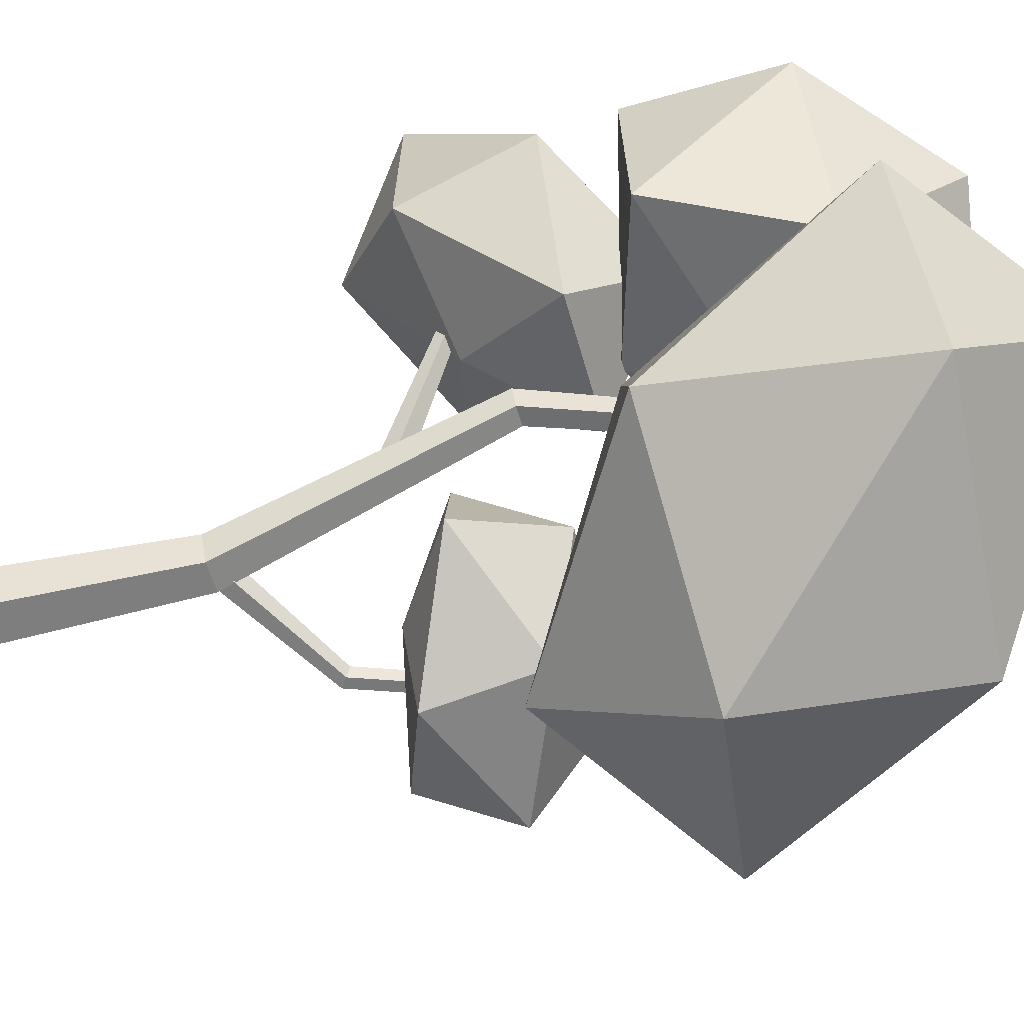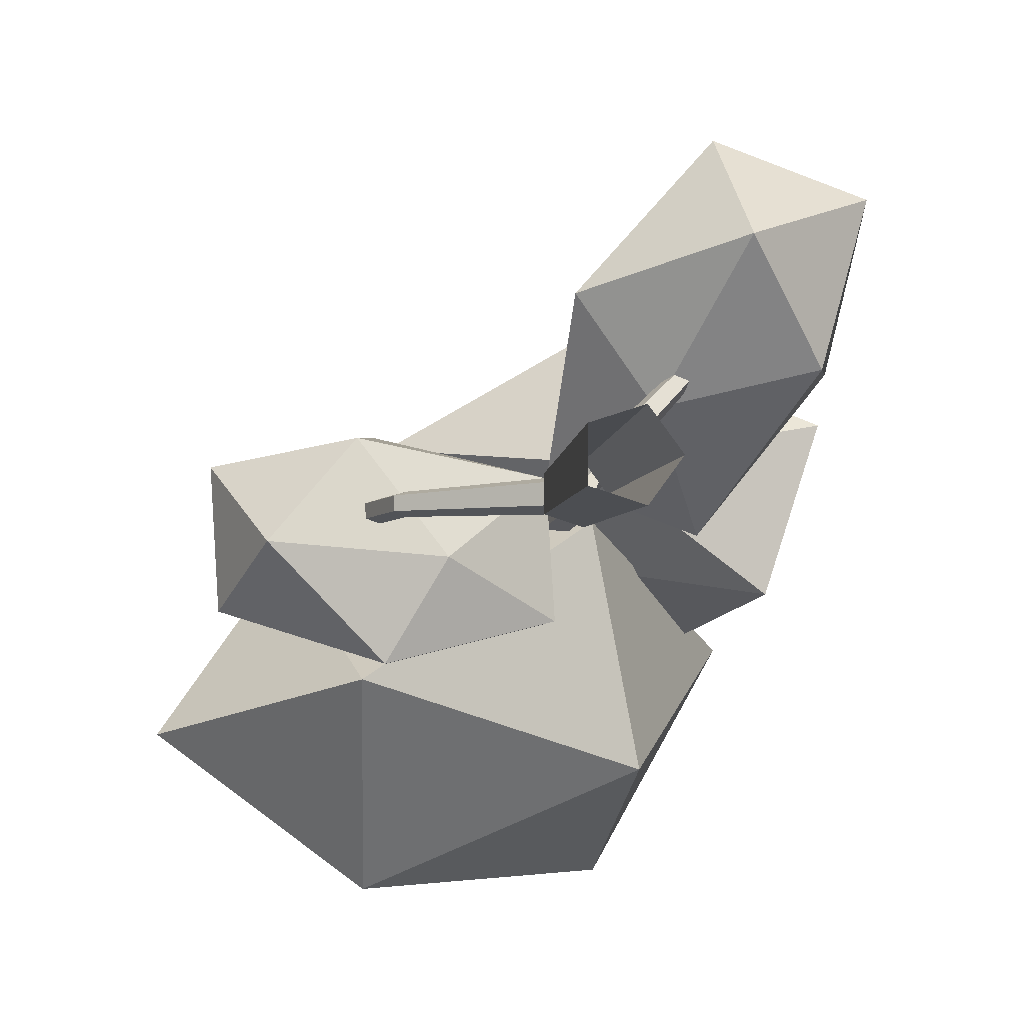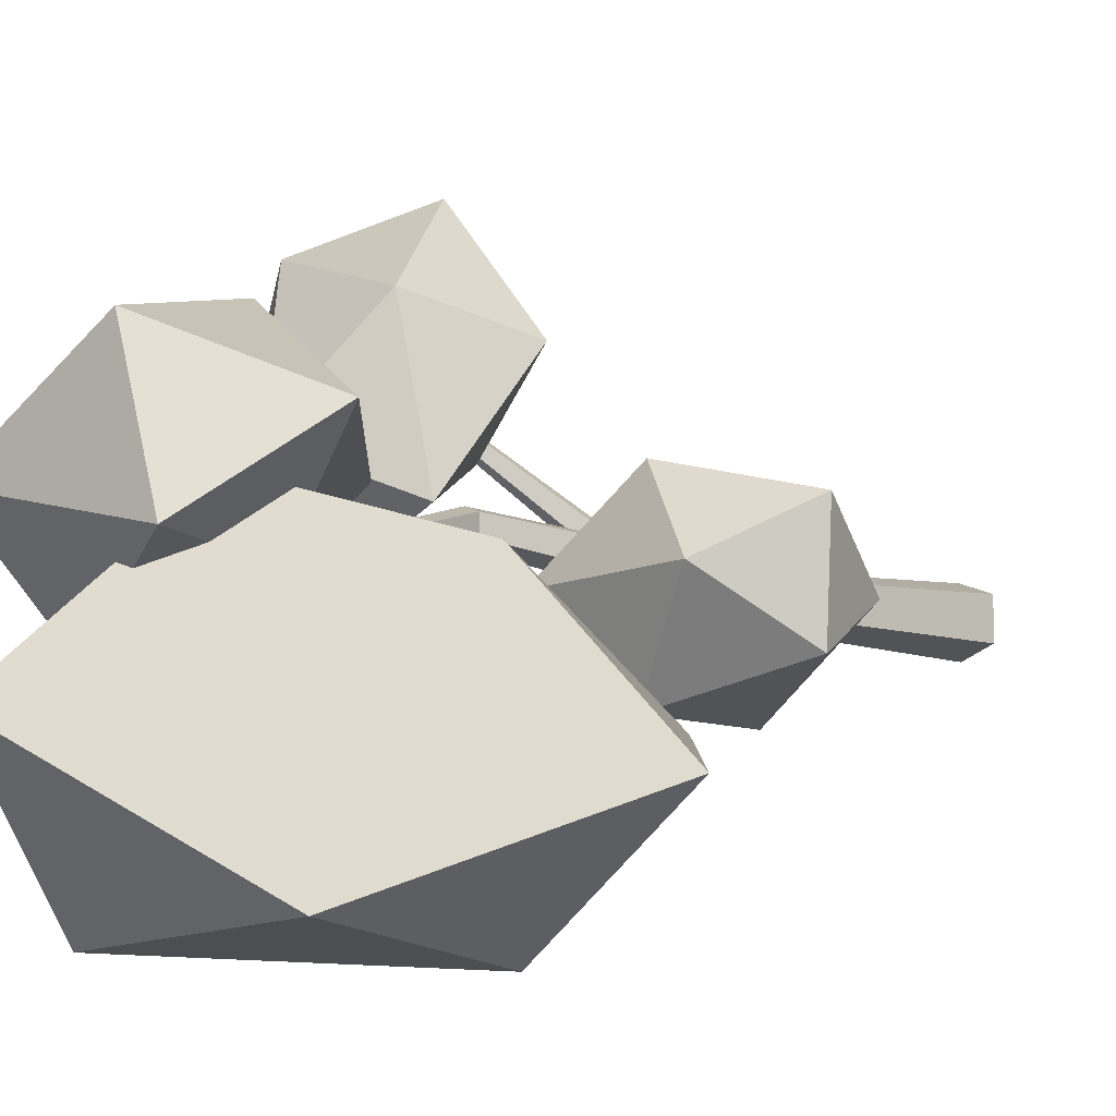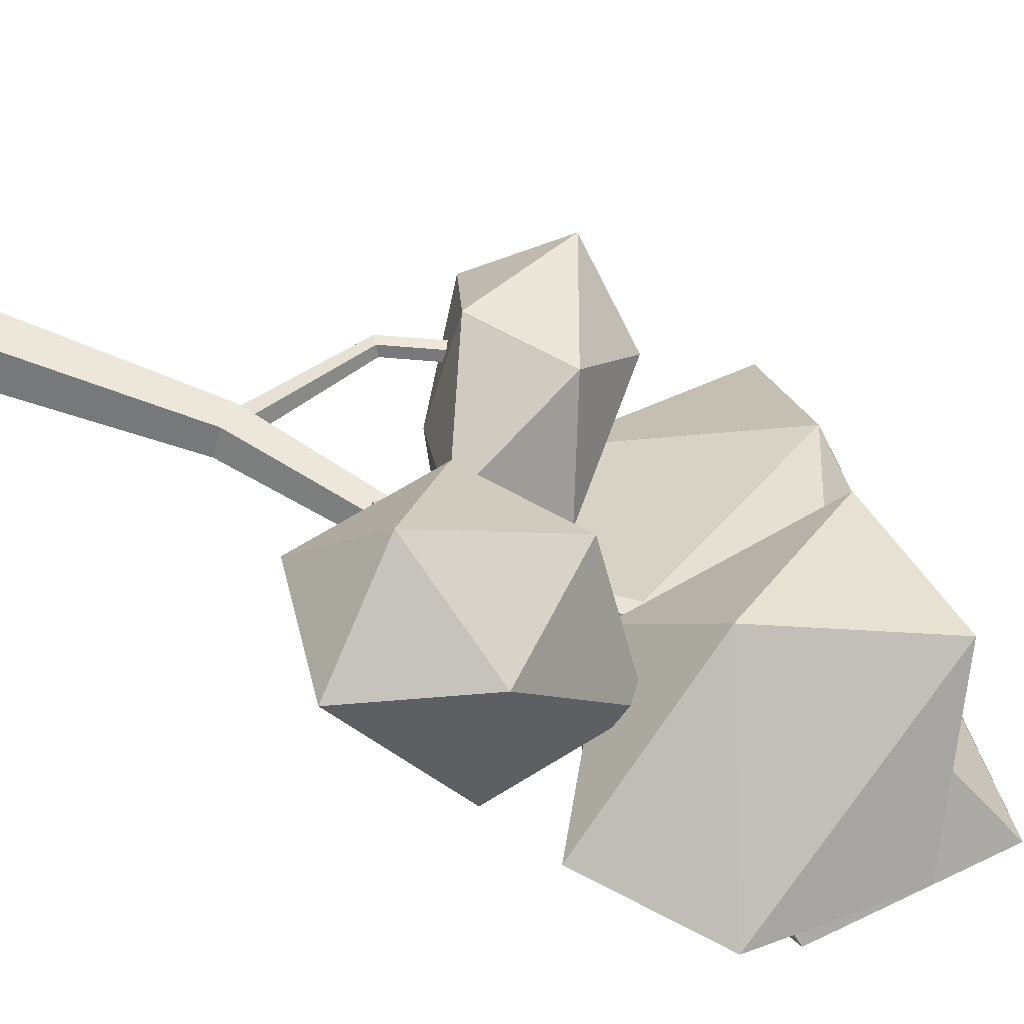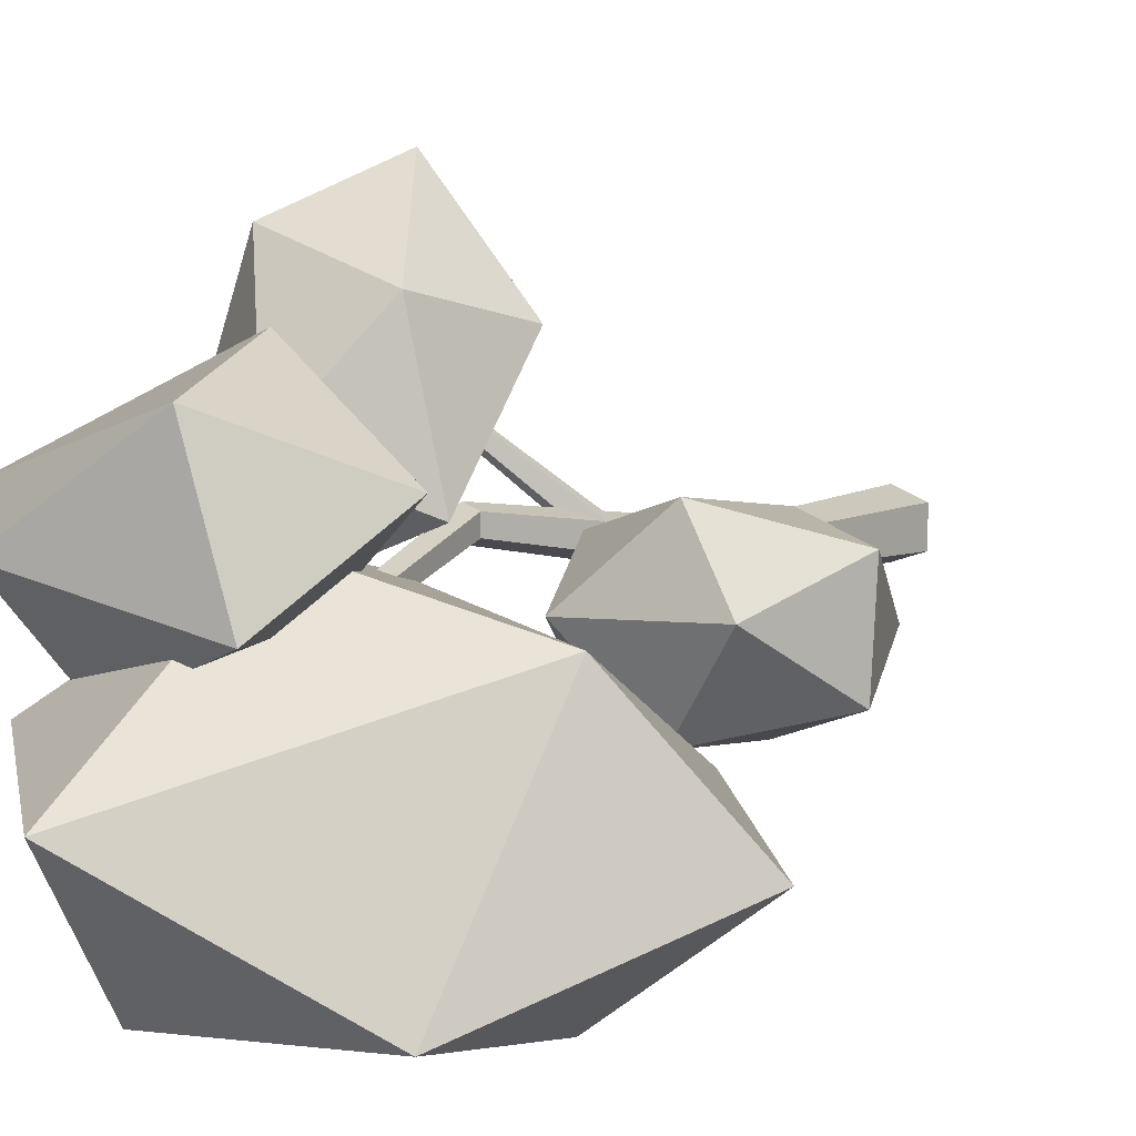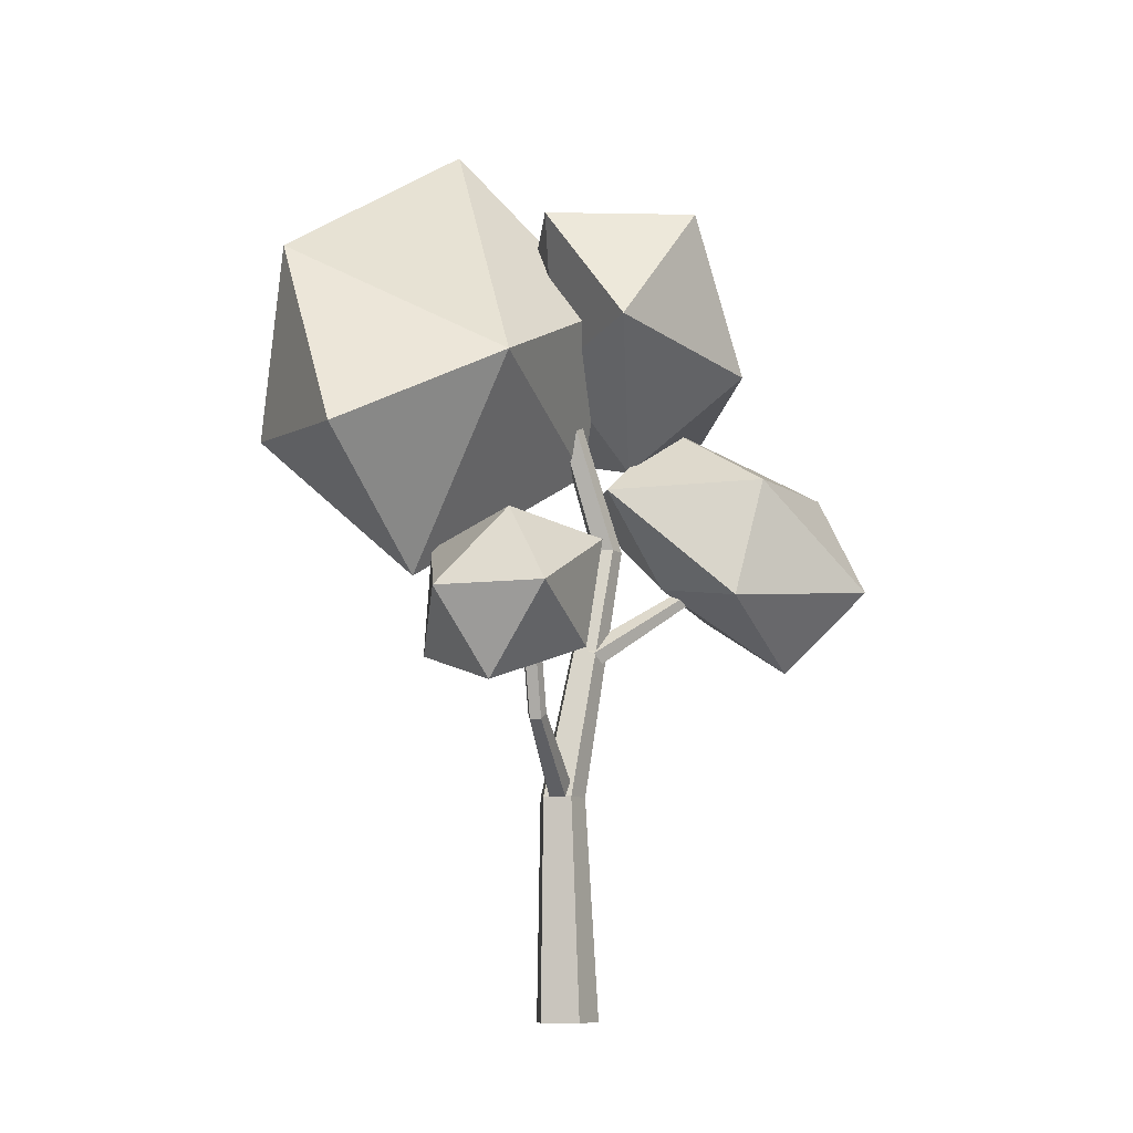
<metadata>
{"format":"obj","ext":"obj","renderer":"f3d","projection":"perspective","resolution":1024,"background":"white","views":[{"elev":-76.2,"azim":106.9,"up":"+Z"},{"elev":-6.0,"azim":-2.8,"up":"+Z"},{"elev":-7.1,"azim":-127.6,"up":"+Z"},{"elev":66.9,"azim":115.7,"up":"+Z"},{"elev":7.2,"azim":-137.9,"up":"+Z"},{"elev":-10.2,"azim":-78.4,"up":"+Y"}]}
</metadata>
<code>
o tree01
v -103.9 234.9 5.068
v -101 237.1 3.9e-05
v -103.9 234.9 -5.068
v -108.6 231.3 -3.132
v -108.6 231.3 3.132
v 62.06 316.3 77.88
v 56.36 318.6 79.2
v 54.65 316.3 84.79
v 59.28 312.7 86.93
v 63.86 312.7 82.66
v -116.5 426.5 -136.8
v 17.59 441.1 -148.4
v -93.98 319.7 -155.4
v -13.23 509.1 -62.76
v 77.14 442.1 -41.55
v 29.58 320.5 -102.3
v -94.63 240.8 -66.2
v -185 307.5 -87.43
v 8.197 314.9 8.632
v -130.8 355.9 -4.42
v -23.89 405.2 28.94
v 49.47 481 24.17
v -32.99 457.2 82.56
v 114.8 423.7 43.84
v -61.16 454.8 0.2102
v -84.04 385.9 49.51
v 11.32 370.6 103
v 115.7 346.9 57.27
v 9.393 316.2 35.53
v 53.29 420.7 -38.6
v 89.9 342.2 -21.74
v -14.58 373.5 -4.194
v 113.5 309.7 75.34
v 41.14 348.9 54.35
v 86.05 310.1 139.1
v 54.16 303.1 1.375
v -12.98 302.1 26.76
v 5.277 308.3 115
v 56.35 248.1 168.4
v 123.4 249.1 143.2
v 101.7 239.9 66.96
v 68.08 202.8 118.9
v 30.78 249.7 51.27
v -4.279 239.7 99.31
v -90.52 257.9 38.66
v -41.17 279 -8.981
v -128.1 270.6 -4.553
v -17.65 230.8 18.39
v -13.92 230.4 -42.18
v -83.53 257.2 -58.51
v -154.6 224.8 -38.94
v -158.5 225.2 21.51
v -97.27 198.5 30.92
v -133.2 177.7 -13.78
v -59.43 197.1 -18.09
v -85.36 197.3 -61.96
v 3.992 -3e-06 17.78
v -9.434 125 12.93
v -24.63 125 7.989
v -16.91 -2e-06 10.99
v 16.91 0 0
v -0.04219 125 2e-05
v -9.434 125 -12.93
v 11.85 269.2 13.55
v 18.04 269.2 22.08
v -24.63 125 -7.989
v 1.816 269.2 16.81
v 1.816 269.2 27.35
v 11.85 269.2 30.61
v -37.82 418.3 -19.45
v -34.16 420 -13.9
v -43.75 415.5 -17.33
v -43.75 415.5 -10.46
v -37.82 418.3 -8.343
v 0.537 207.5 8.164
v 44.08 247.1 58.61
v 45.89 243.5 63.38
v 3.251 202 15.34
v -8.029 210.8 10.15
v 38.39 249.3 59.93
v -10.61 207.5 18.56
v 36.67 247.1 65.52
v -3.638 202 21.77
v 41.31 243.5 67.65
v -10.98 126 7.621
v -77.57 165.6 5.068
v -82.29 162 3.132
v -18.08 120.6 4.71
v -6.592 129.4 2.1e-05
v -74.65 167.9 2.7e-05
v -10.98 126 -7.621
v -77.57 165.6 -5.068
v -18.08 120.6 -4.71
v -82.29 162 -3.132
v -39.46 417.5 -13.9
v 3.992 3e-06 -17.78
v -16.91 2e-06 -10.99
f 1 2 3 4 5
f 6 7 8 9 10
f 11 12 13
f 11 14 12
f 14 15 12
f 15 16 12
f 16 13 12
f 17 13 16
f 18 13 17
f 18 11 13
f 15 19 16
f 20 21 14
f 21 15 14
f 21 19 15
f 21 20 19
f 20 17 19
f 20 18 17
f 19 17 16
f 11 18 20
f 11 20 14
f 22 23 24
f 22 25 23
f 25 26 23
f 26 27 23
f 27 24 23
f 28 24 27
f 29 28 27
f 26 29 27
f 30 31 32
f 30 32 25
f 32 26 25
f 32 29 26
f 32 31 29
f 31 28 29
f 31 24 28
f 31 30 24
f 22 24 30
f 22 30 25
f 33 34 35
f 33 36 34
f 36 37 34
f 37 38 34
f 38 35 34
f 39 35 38
f 40 35 39
f 40 33 35
f 41 42 43
f 41 43 36
f 43 37 36
f 43 44 37
f 43 42 44
f 42 39 44
f 42 40 39
f 42 41 40
f 33 40 41
f 33 41 36
f 37 44 38
f 44 39 38
f 45 46 47
f 45 48 46
f 48 49 46
f 49 50 46
f 50 47 46
f 51 47 50
f 52 47 51
f 52 45 47
f 53 54 55
f 53 55 48
f 55 49 48
f 55 56 49
f 55 54 56
f 54 51 56
f 54 52 51
f 54 53 52
f 45 52 53
f 45 53 48
f 49 56 50
f 56 51 50
f 57 58 59 60
f 61 62 58 57
f 63 64 65 62
f 66 67 64 63
f 59 68 67 66
f 58 69 68 59
f 62 65 69 58
f 64 70 71 65
f 67 72 70 64
f 68 73 72 67
f 69 74 73 68
f 65 71 74 69
f 75 76 77 78
f 79 80 76 75
f 81 82 80 79
f 83 84 82 81
f 78 77 84 83
f 76 6 10 77
f 80 7 6 76
f 82 8 7 80
f 84 9 8 82
f 77 10 9 84
f 85 86 87 88
f 89 90 86 85
f 91 92 90 89
f 93 94 92 91
f 88 87 94 93
f 86 1 5 87
f 90 2 1 86
f 92 3 2 90
f 94 4 3 92
f 87 5 4 94
f 70 95 71
f 72 95 70
f 73 95 72
f 74 95 73
f 71 95 74
f 96 63 62 61
f 97 66 63 96
f 60 59 66 97

</code>
